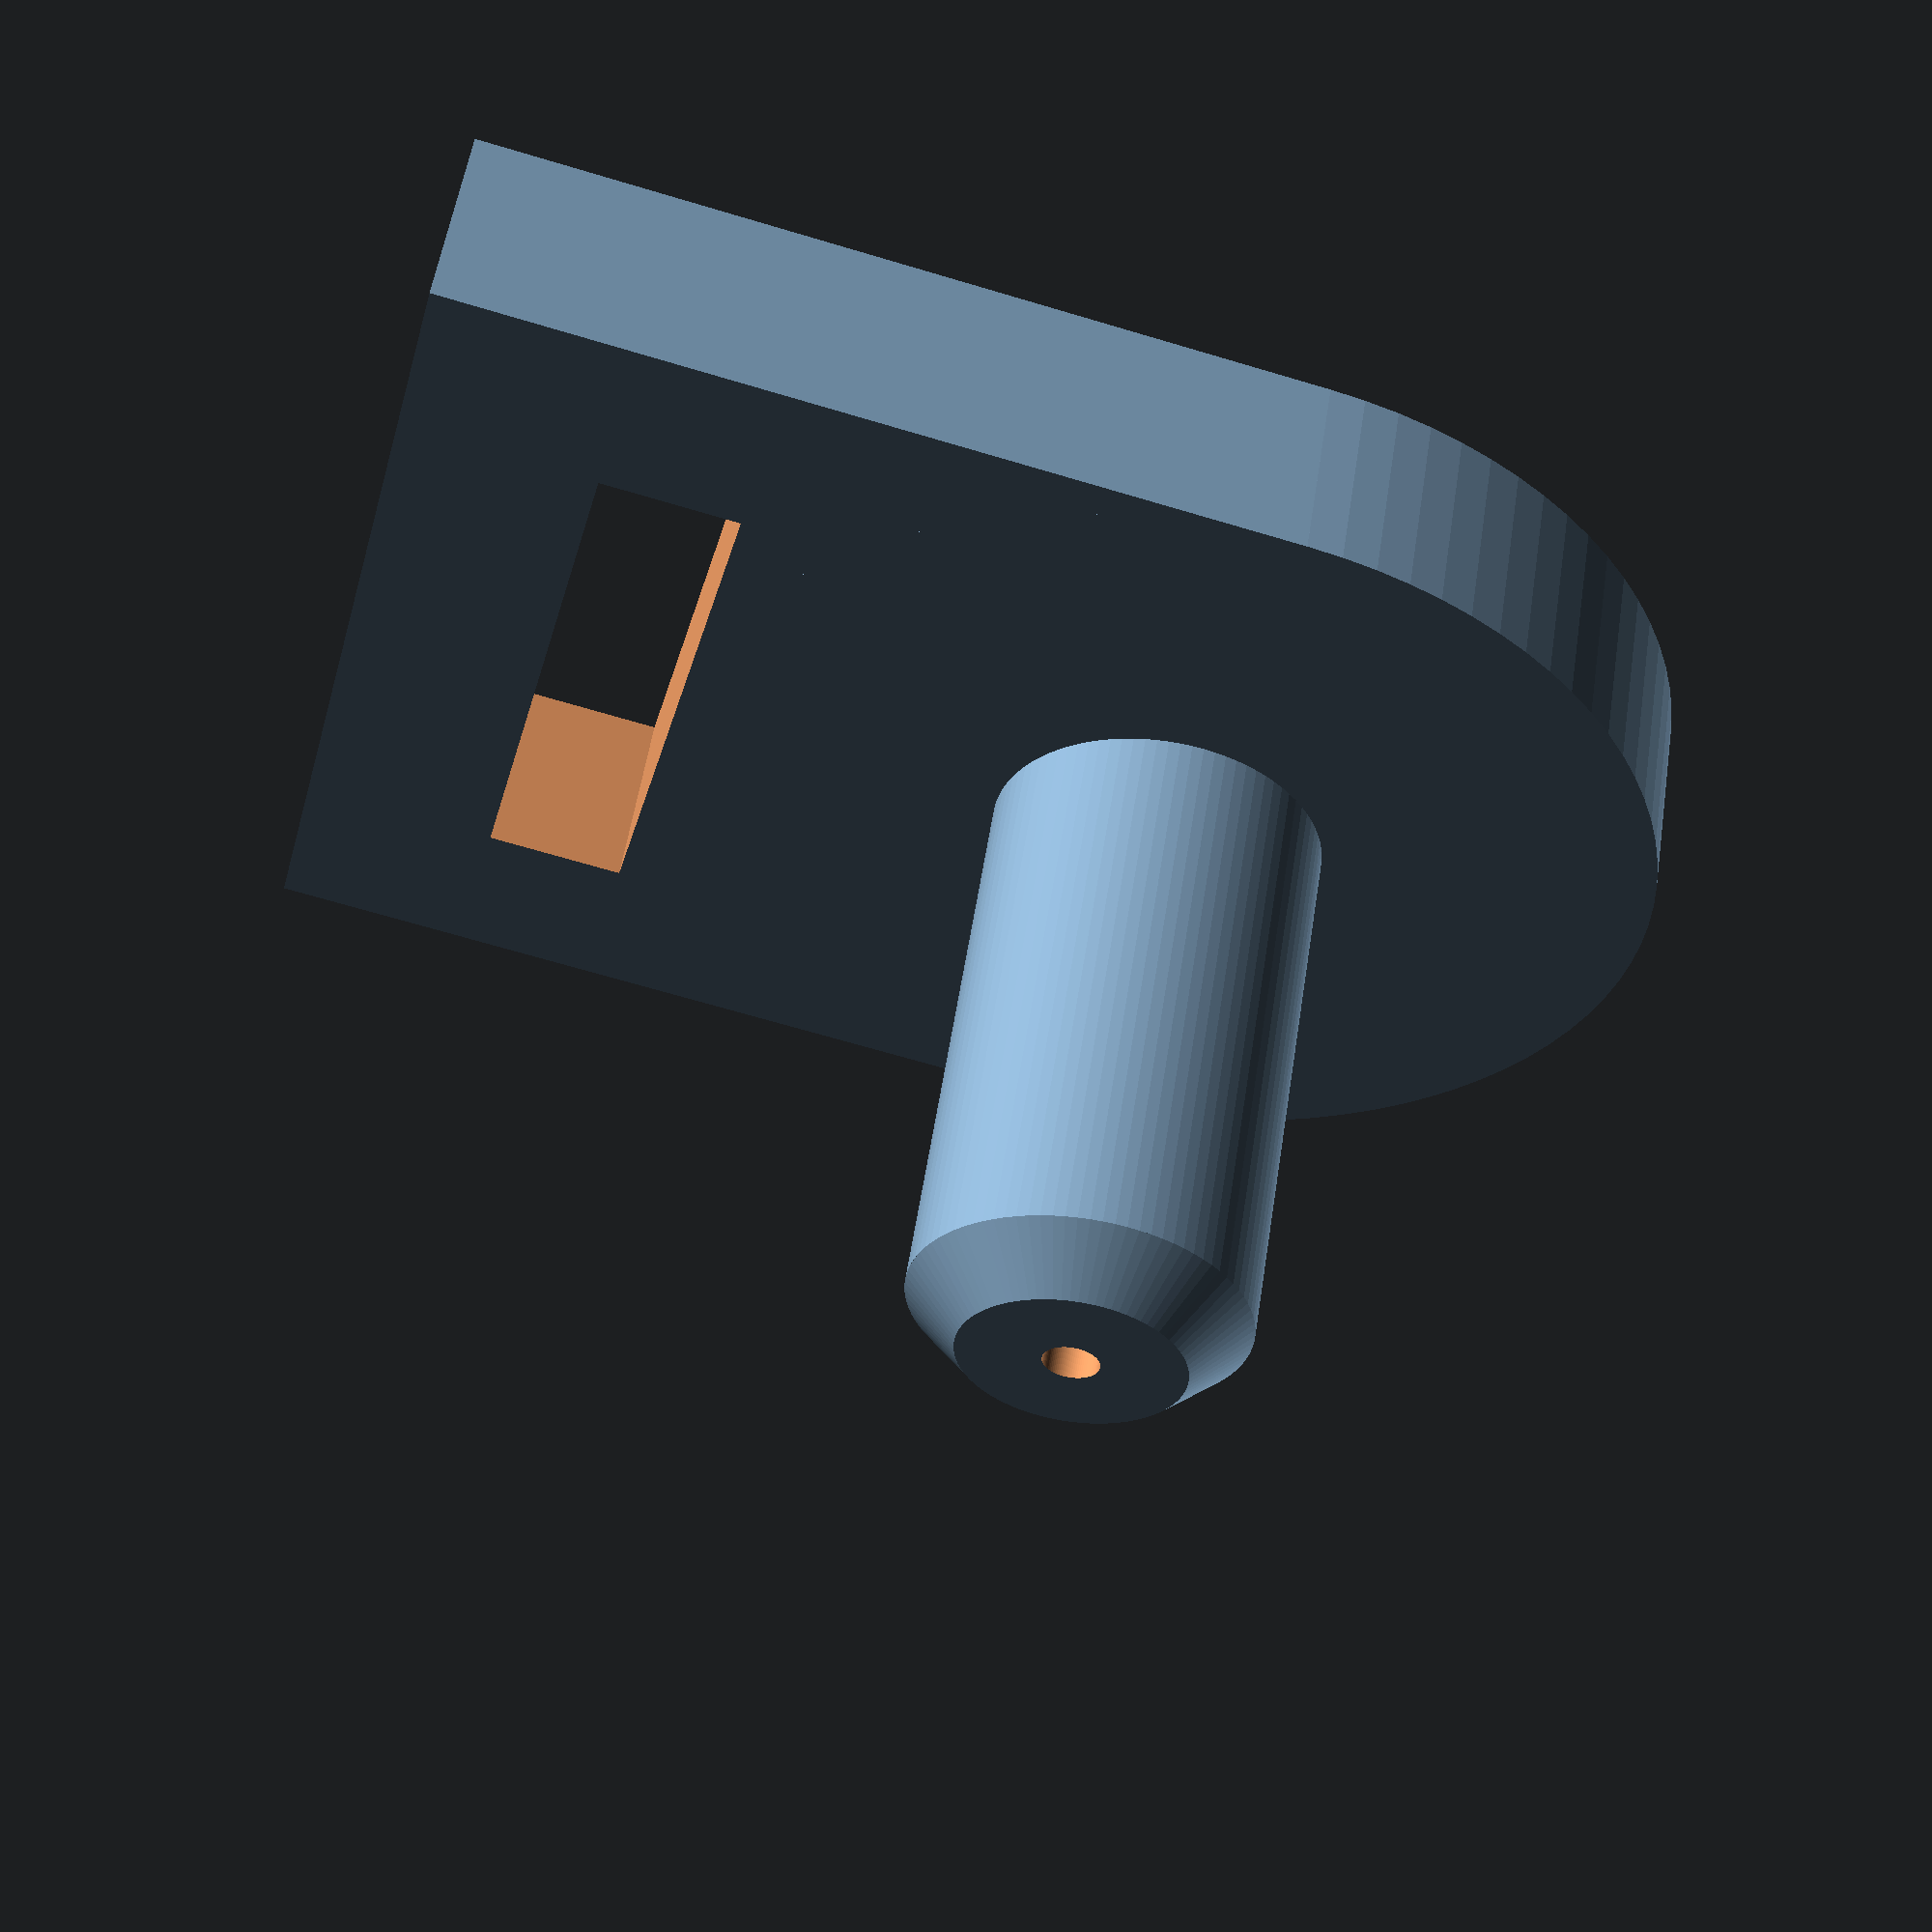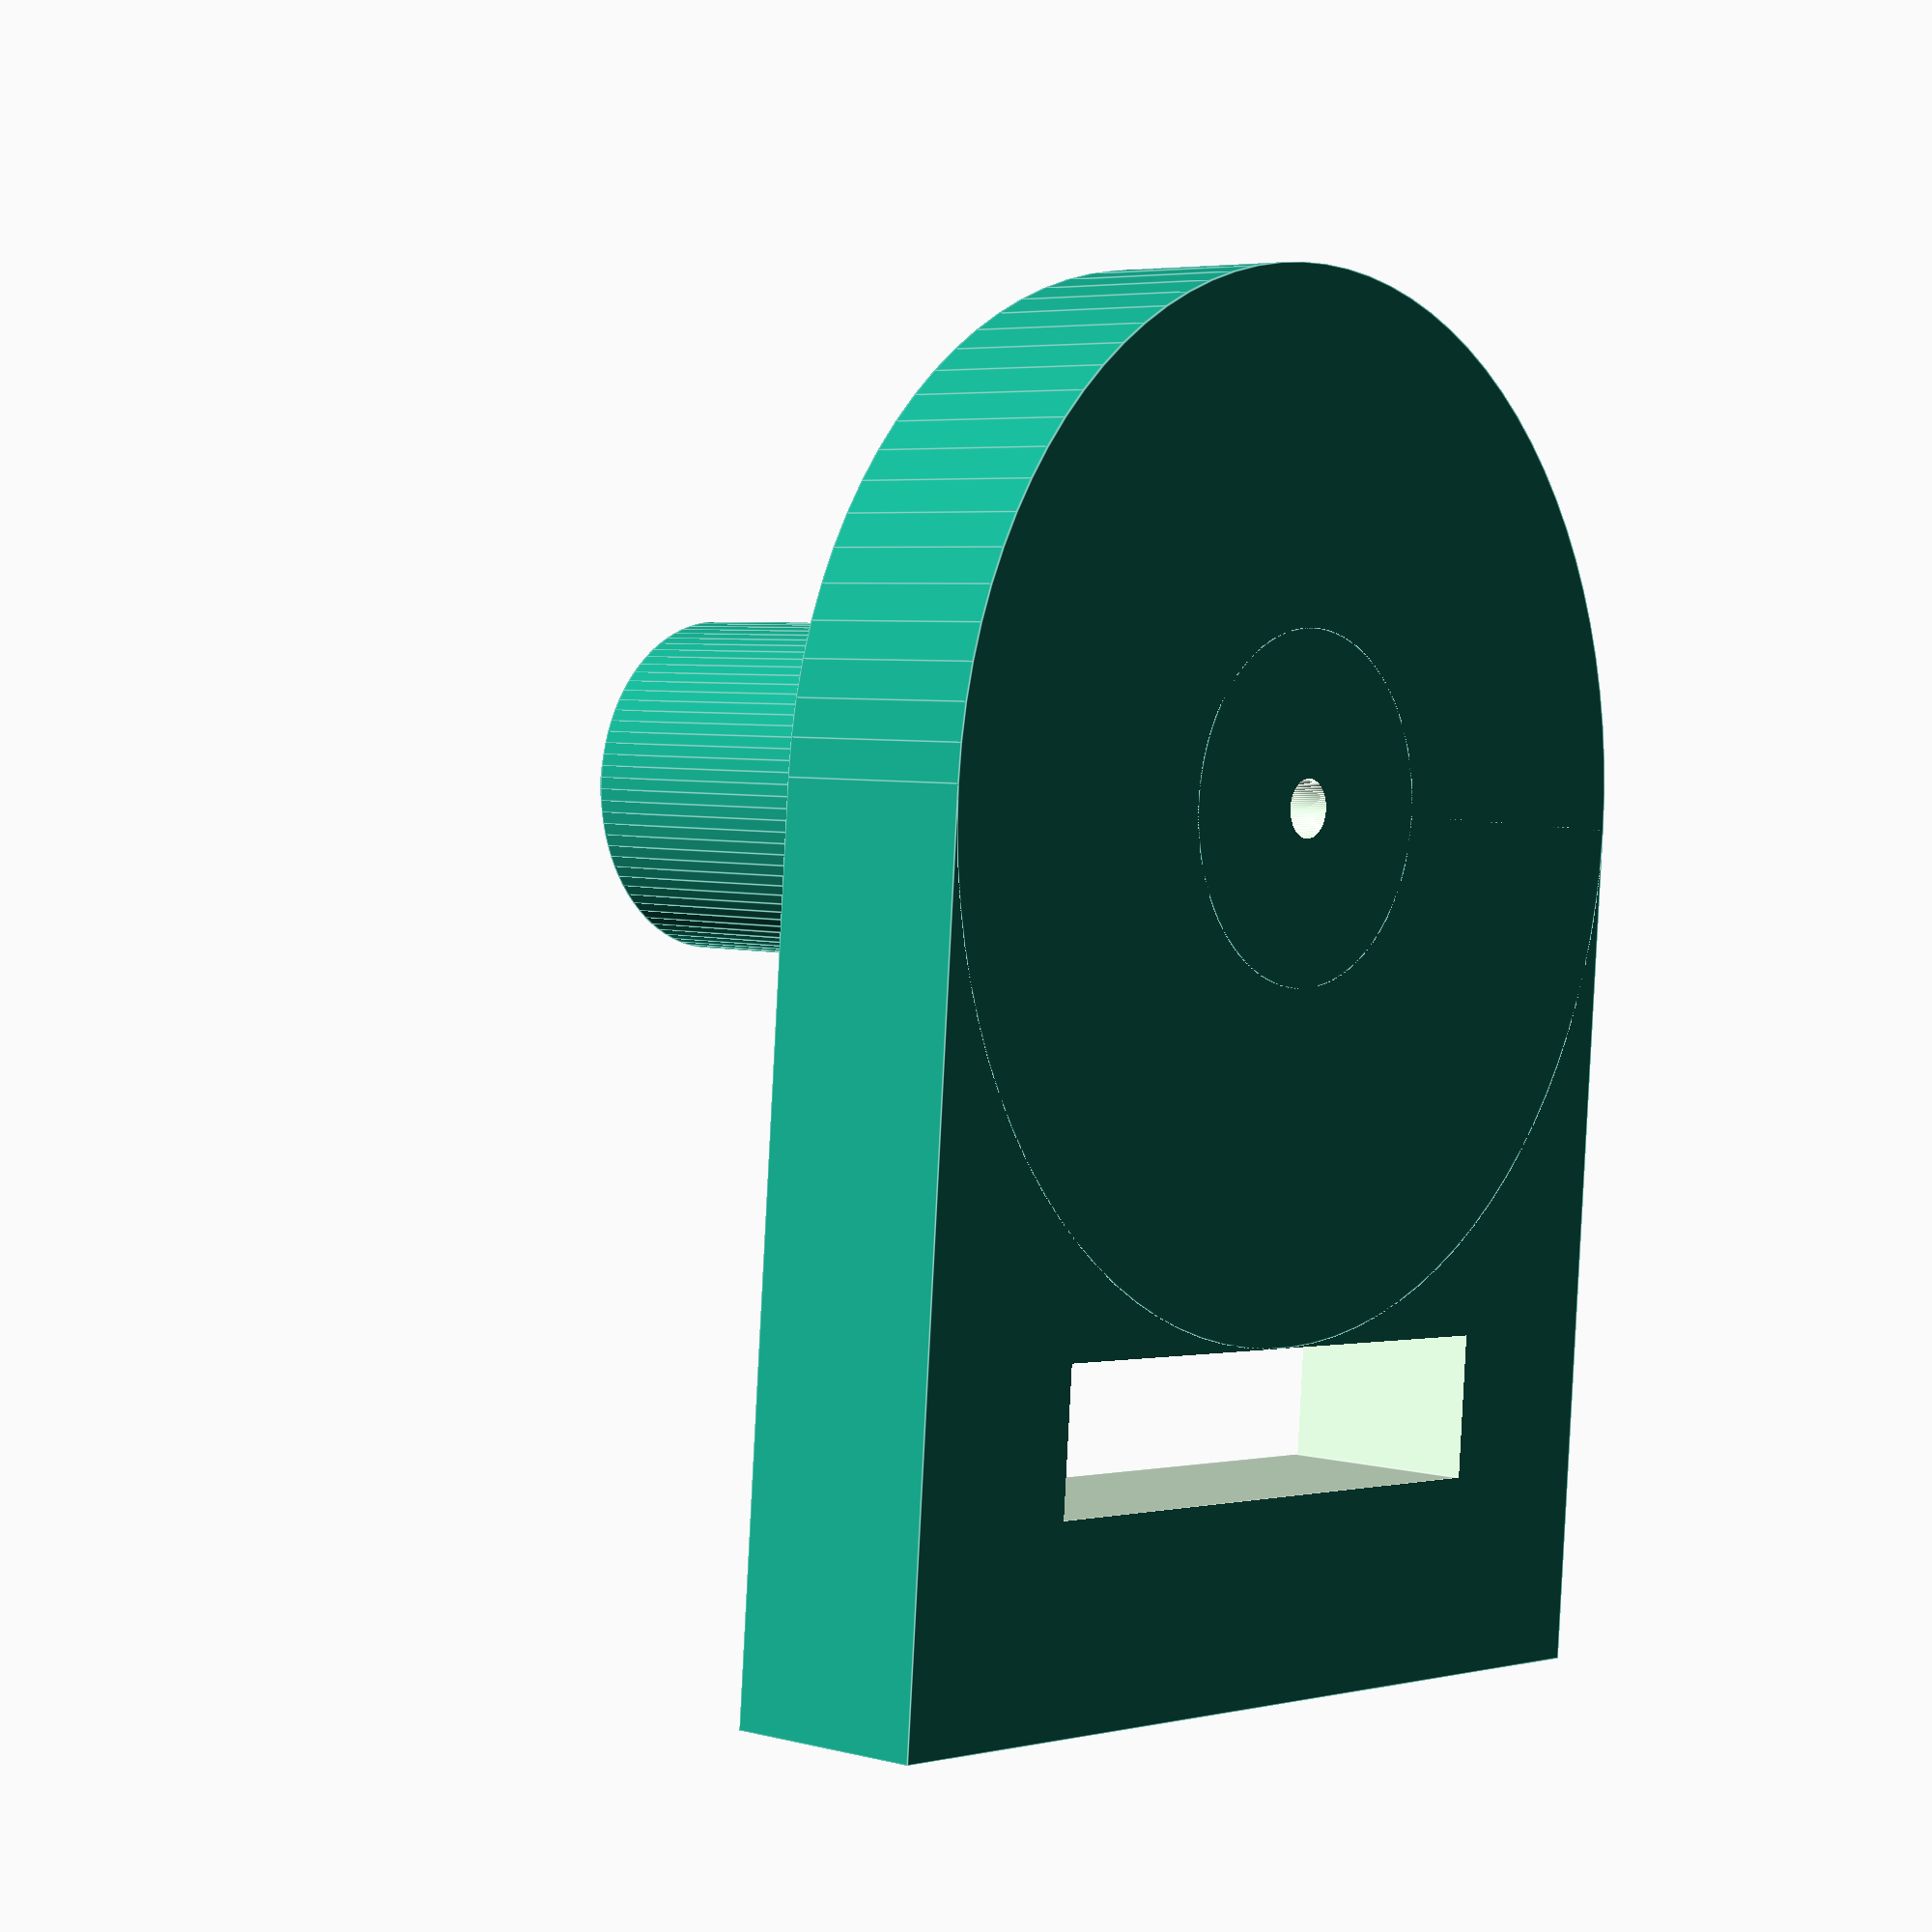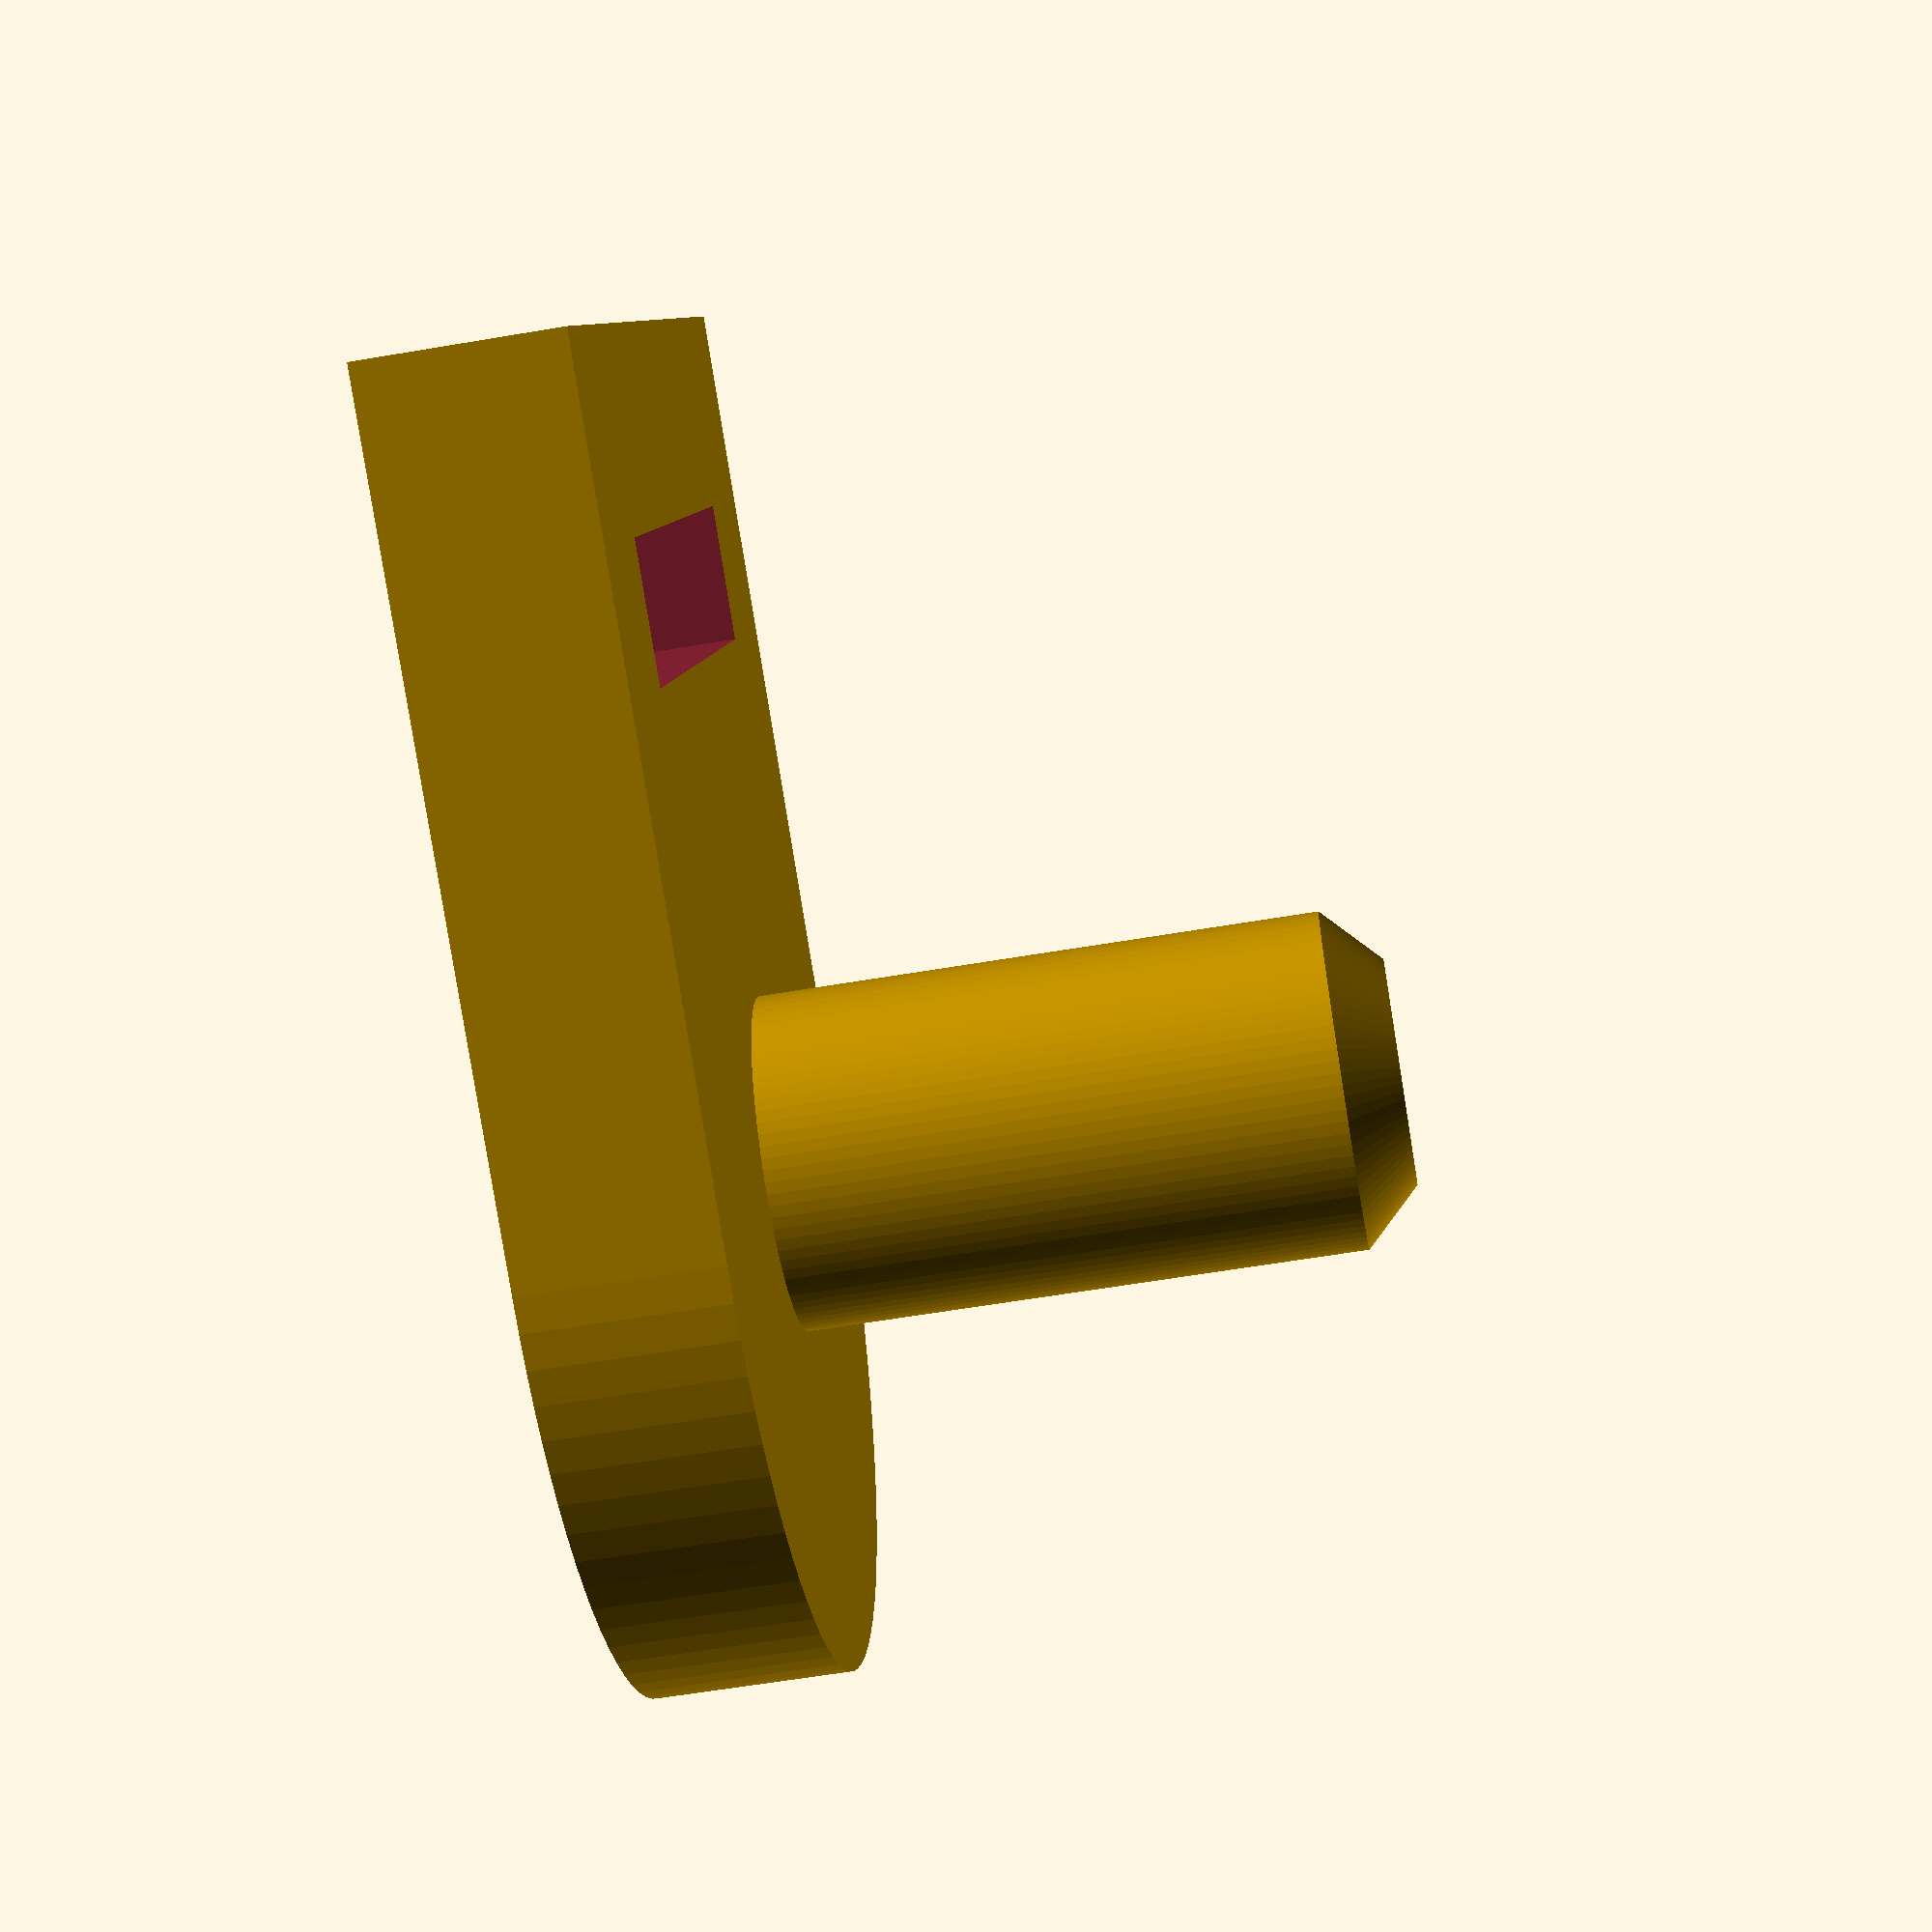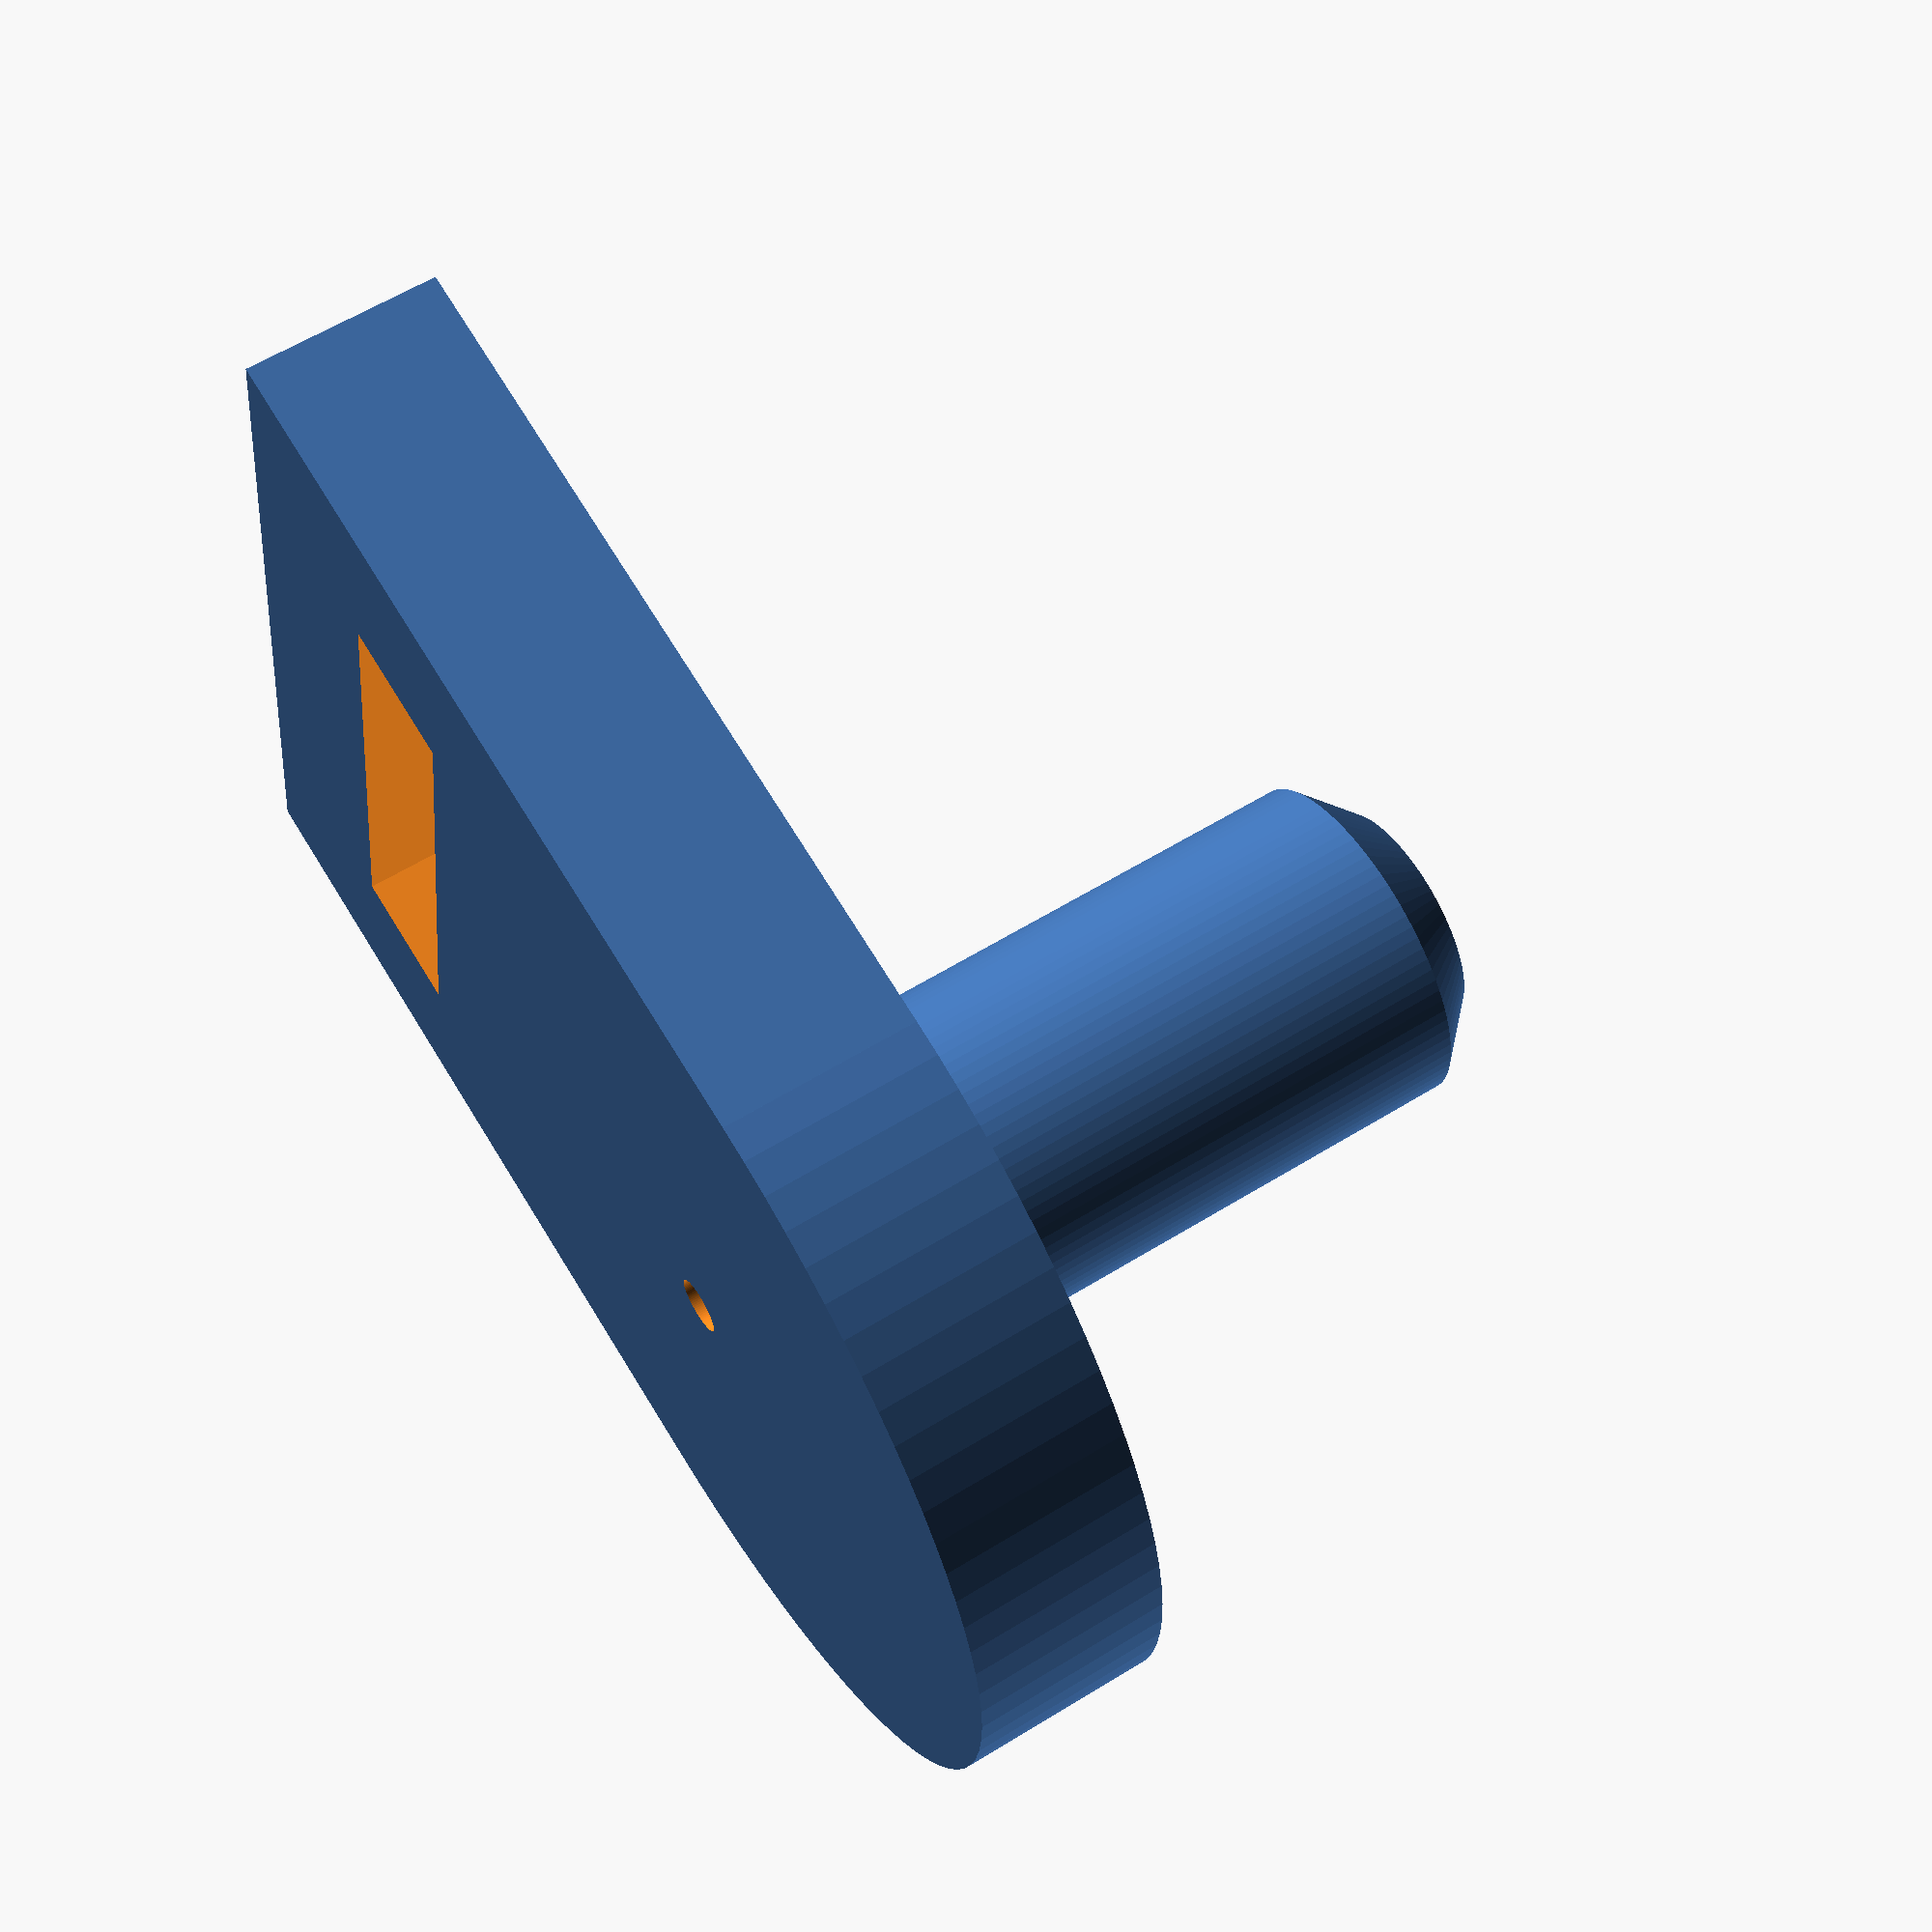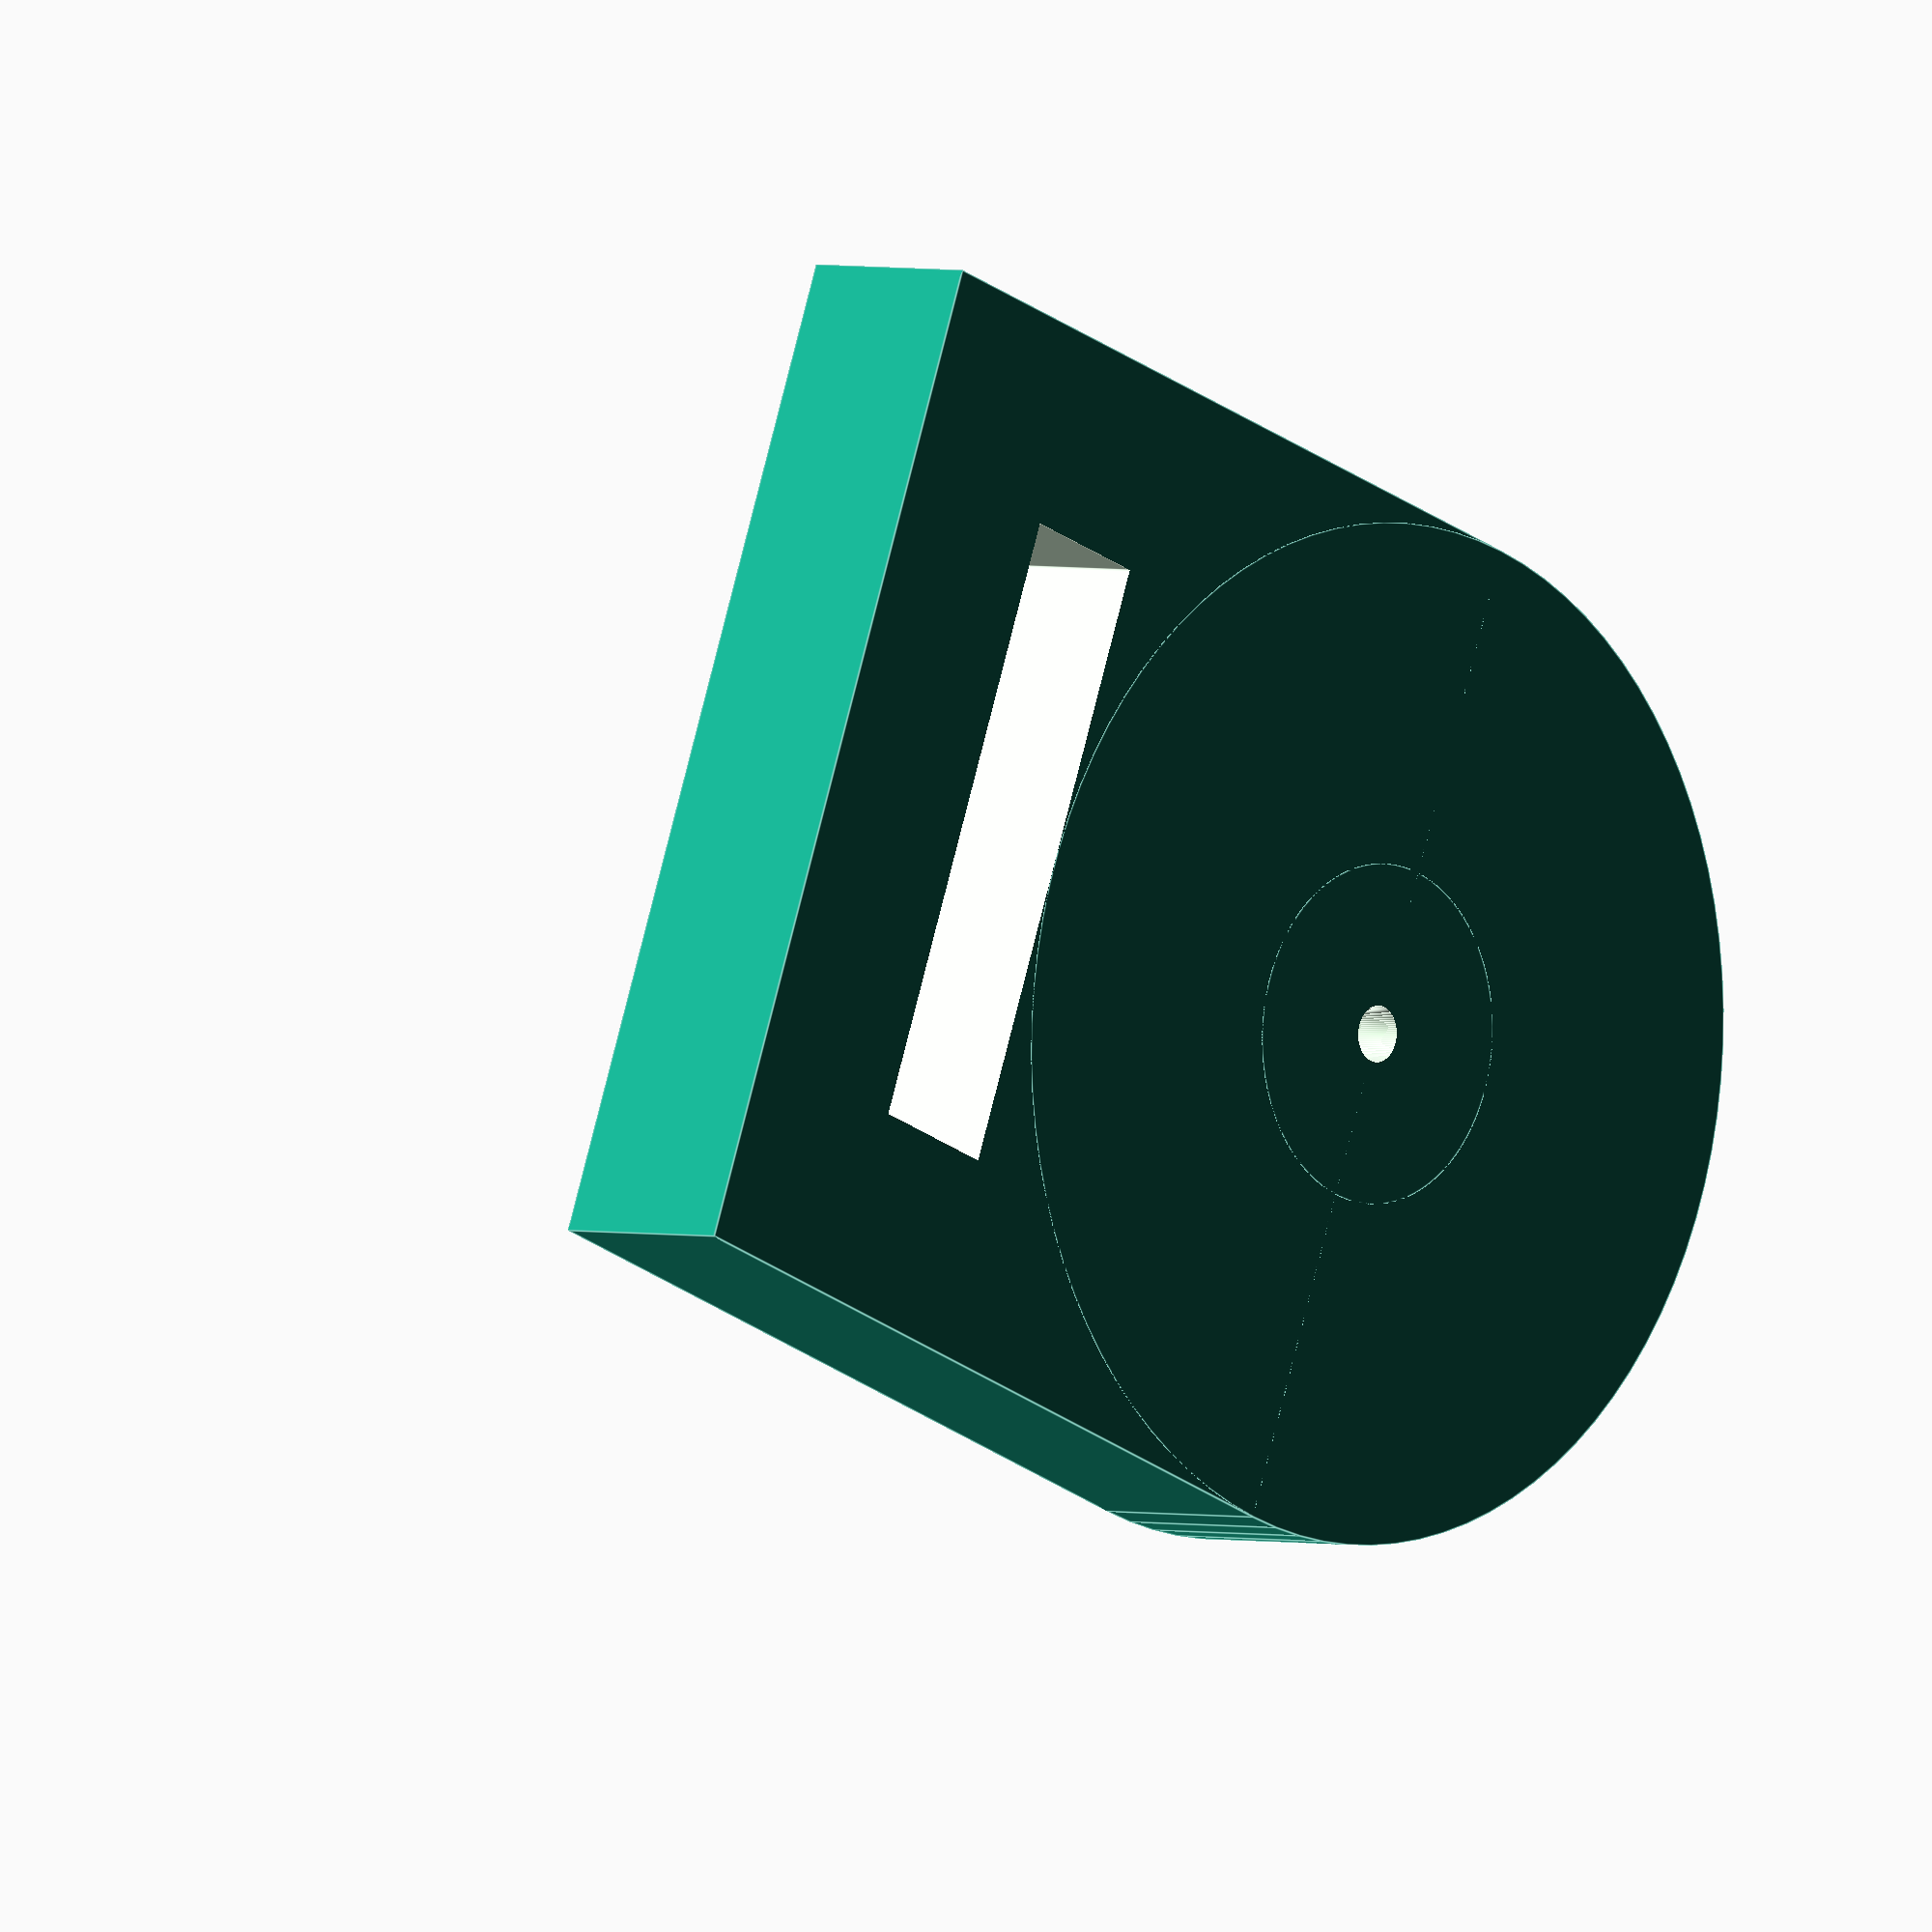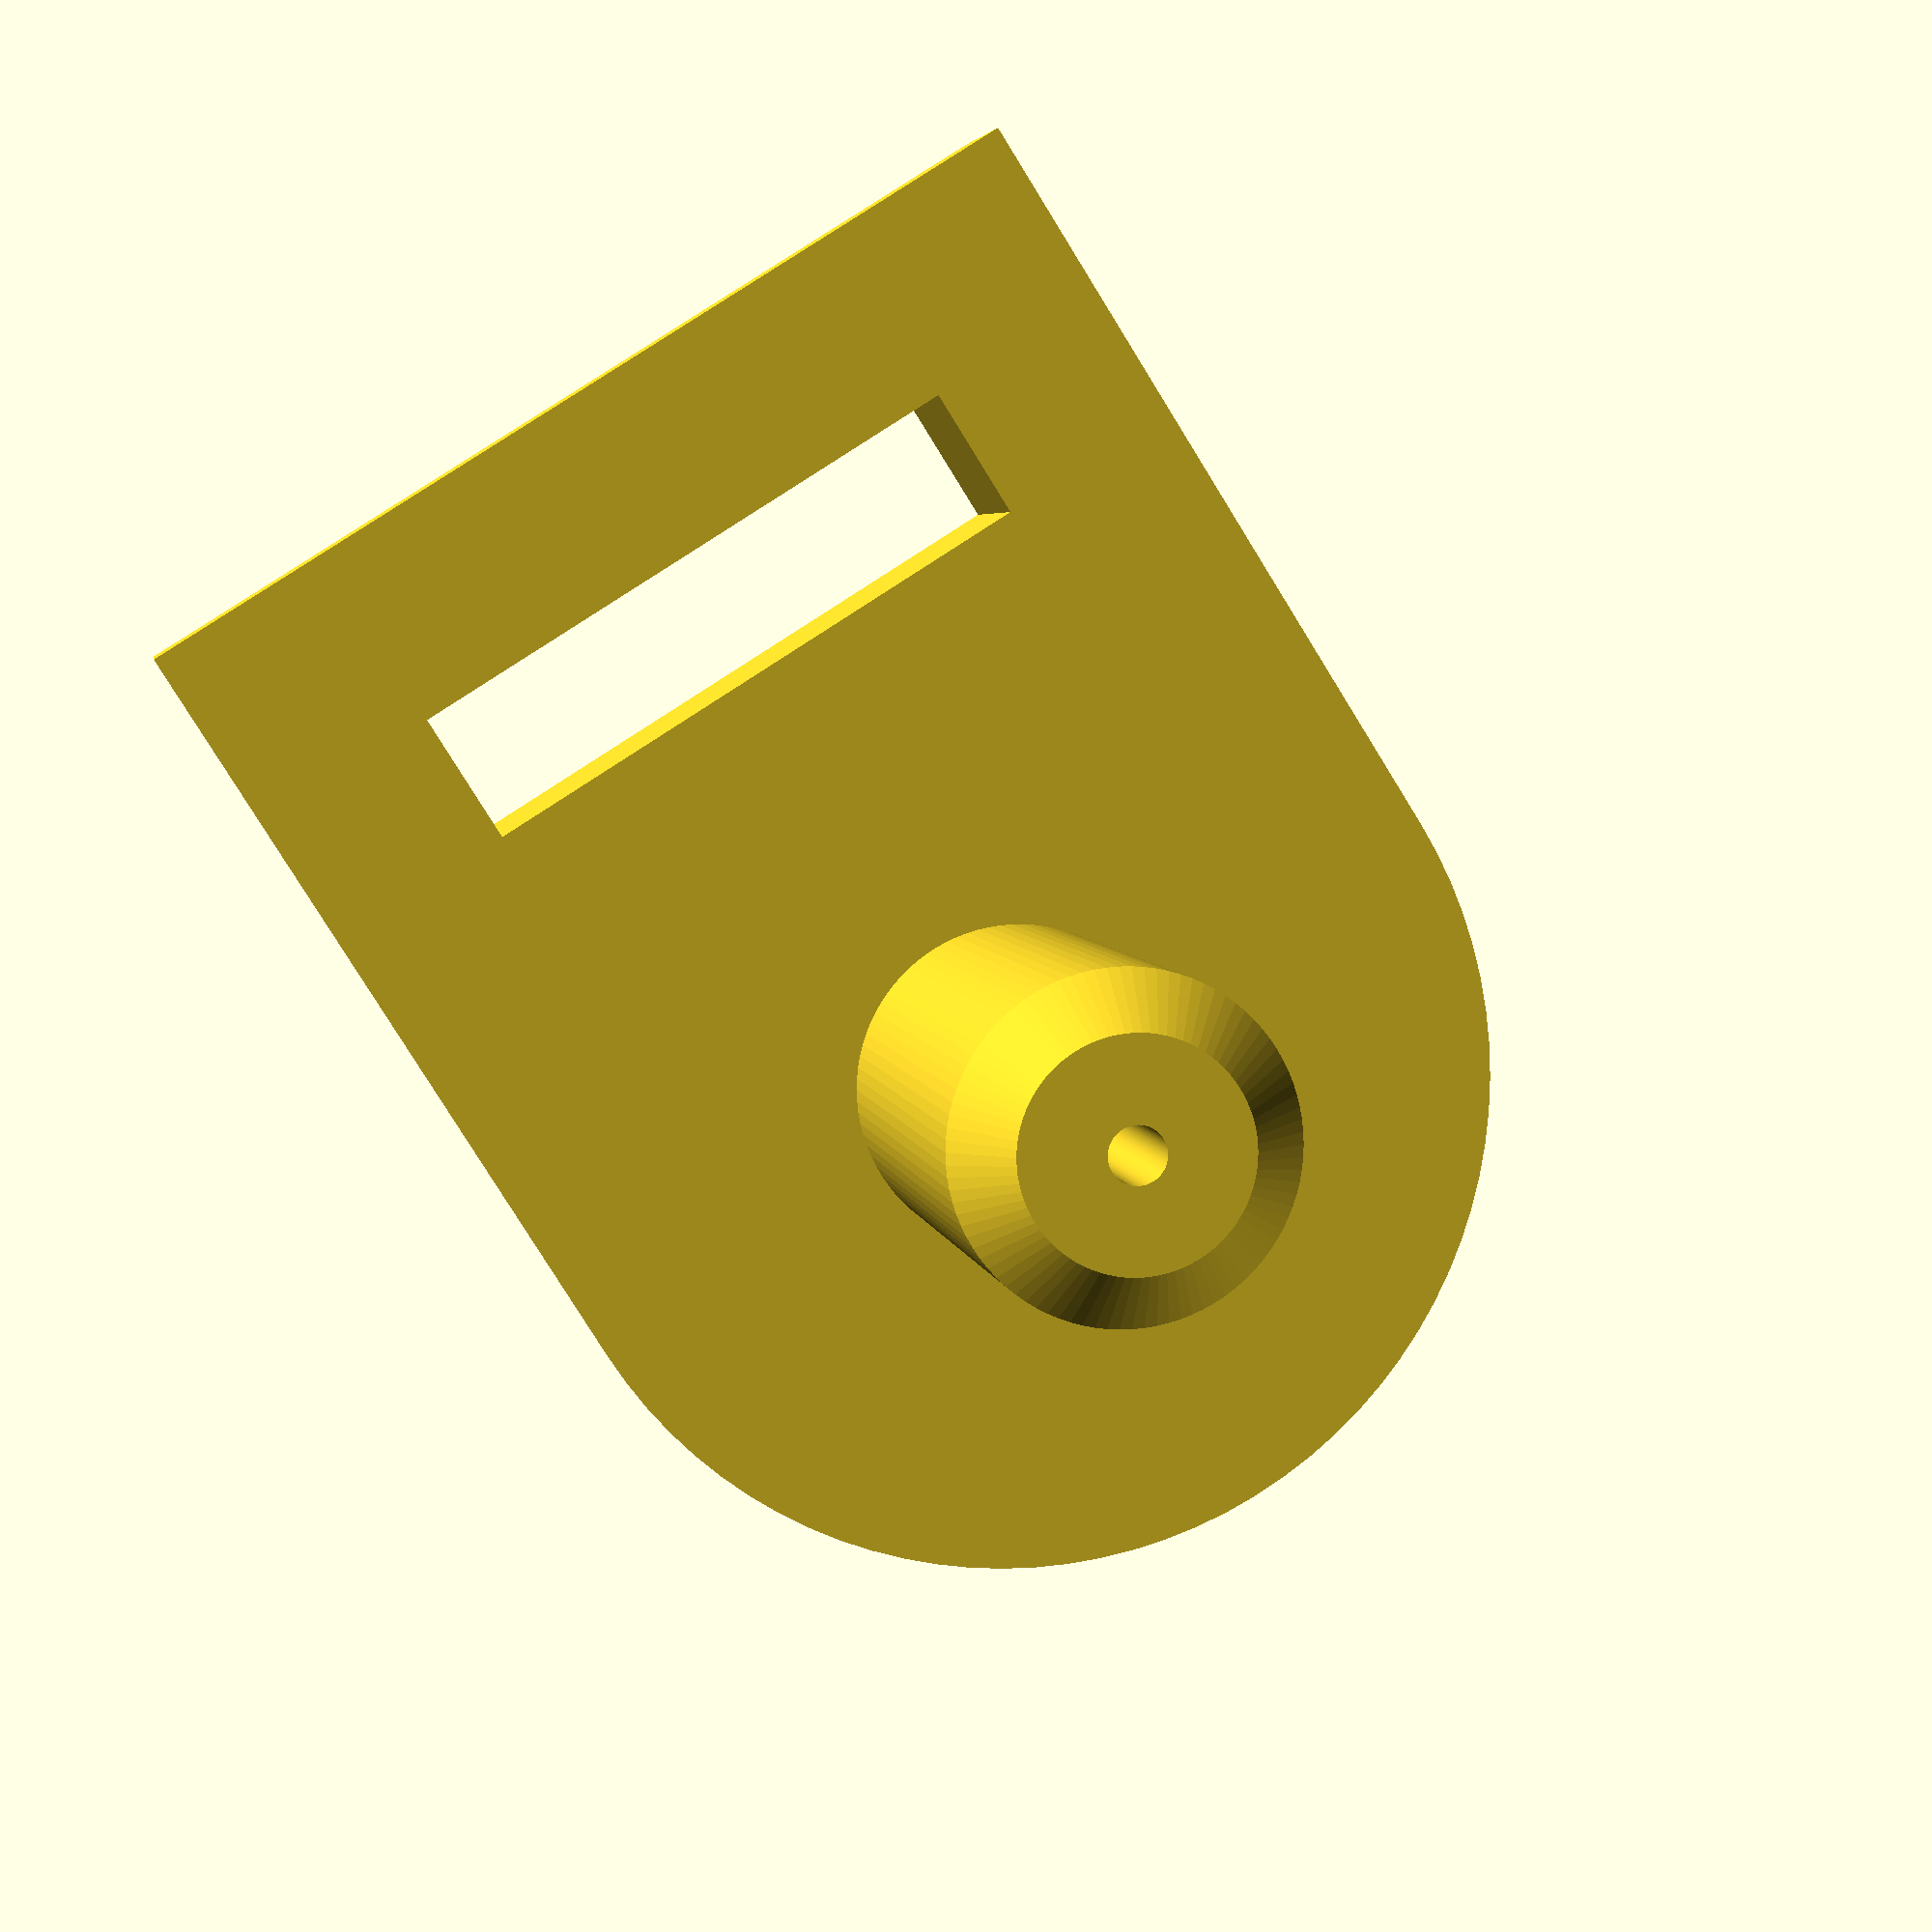
<openscad>
$fn=90;
pole=12;
pole_h=20;
pole_taper=2;

strap_w=22;
strap_h=5;

base_h=7;
strap_wall=base_h;

pad=0.1;
padd=pad*2;

pin=2;

difference() {
    union() {
        cube([strap_w+strap_wall*2,strap_w/2+strap_wall+strap_h+strap_wall,base_h]);
        translate([strap_w/2+strap_wall,strap_w/2+strap_wall+strap_h+strap_wall,0]) {
            cylinder(d=strap_w+strap_wall*2,h=base_h);
            cylinder(d=pole,h=base_h+pole_h);
            translate([0,0,pole_h+base_h])
            cylinder(d1=pole,d2=pole-pole_taper*2,h=pole_taper);
        }
    }
    translate([strap_wall,strap_wall,-pad])
    cube([strap_w,strap_h,base_h+padd]);
    translate([strap_w/2+strap_wall,strap_w/2+strap_wall+strap_h+strap_wall,-pad])
    cylinder(d=pin,h=pole_h*2);
}

</openscad>
<views>
elev=124.9 azim=284.4 roll=171.2 proj=p view=solid
elev=175.3 azim=175.4 roll=49.7 proj=p view=edges
elev=240.2 azim=292.0 roll=260.1 proj=p view=solid
elev=300.0 azim=260.1 roll=237.7 proj=p view=solid
elev=357.6 azim=249.0 roll=132.6 proj=o view=edges
elev=355.5 azim=147.8 roll=350.4 proj=p view=solid
</views>
